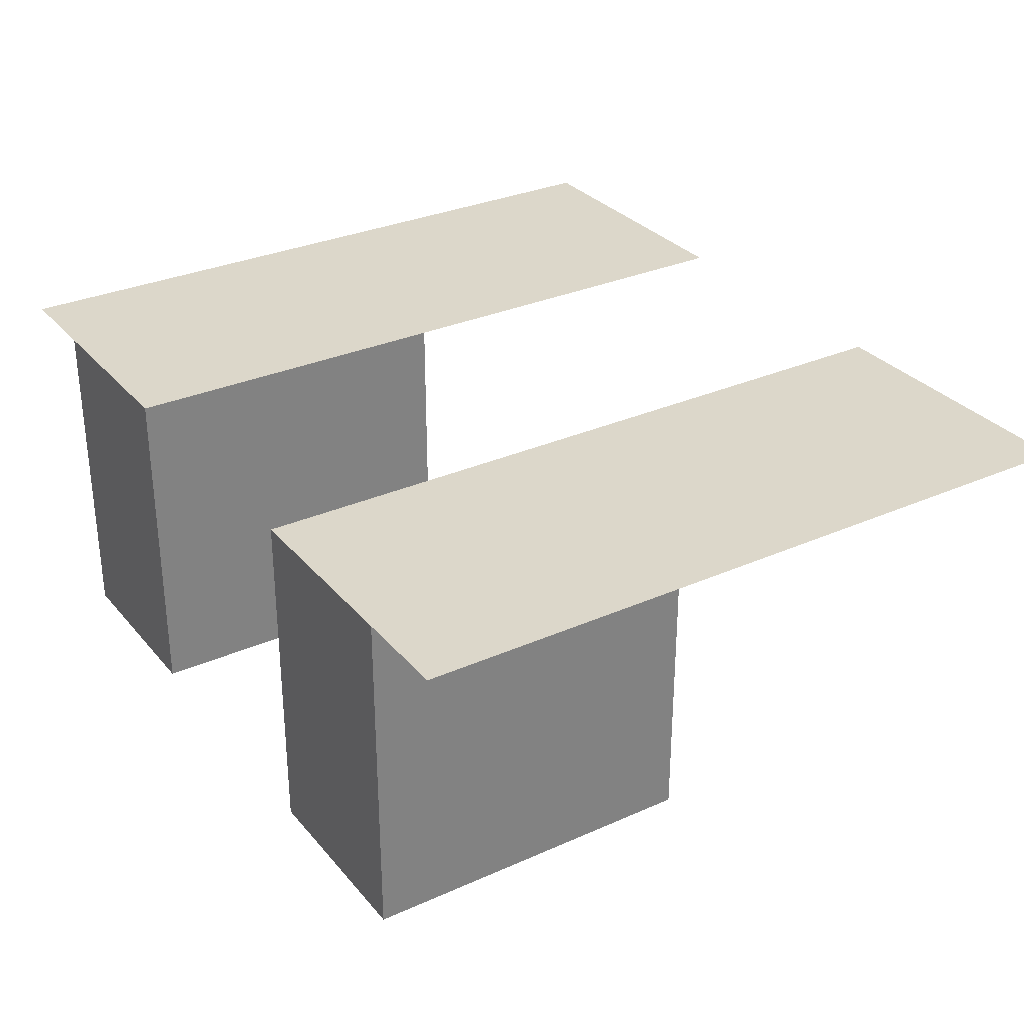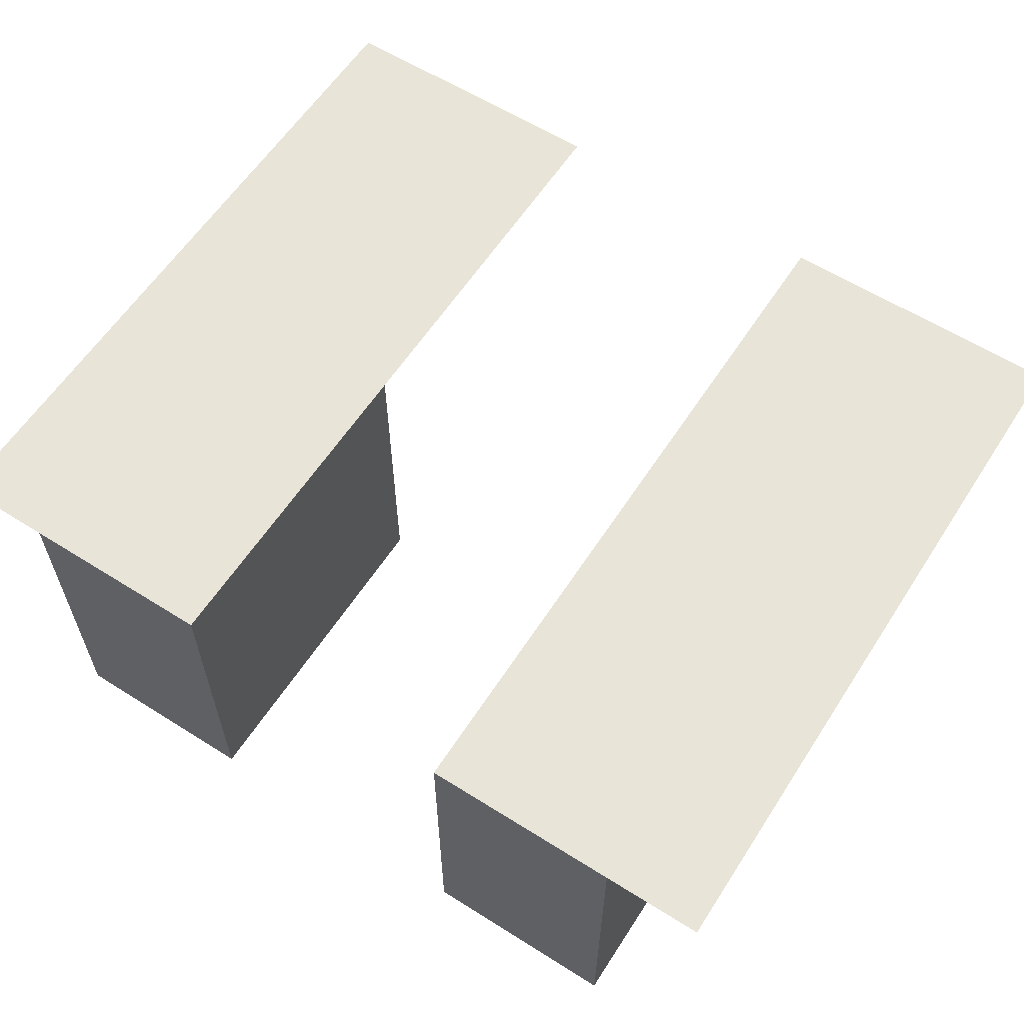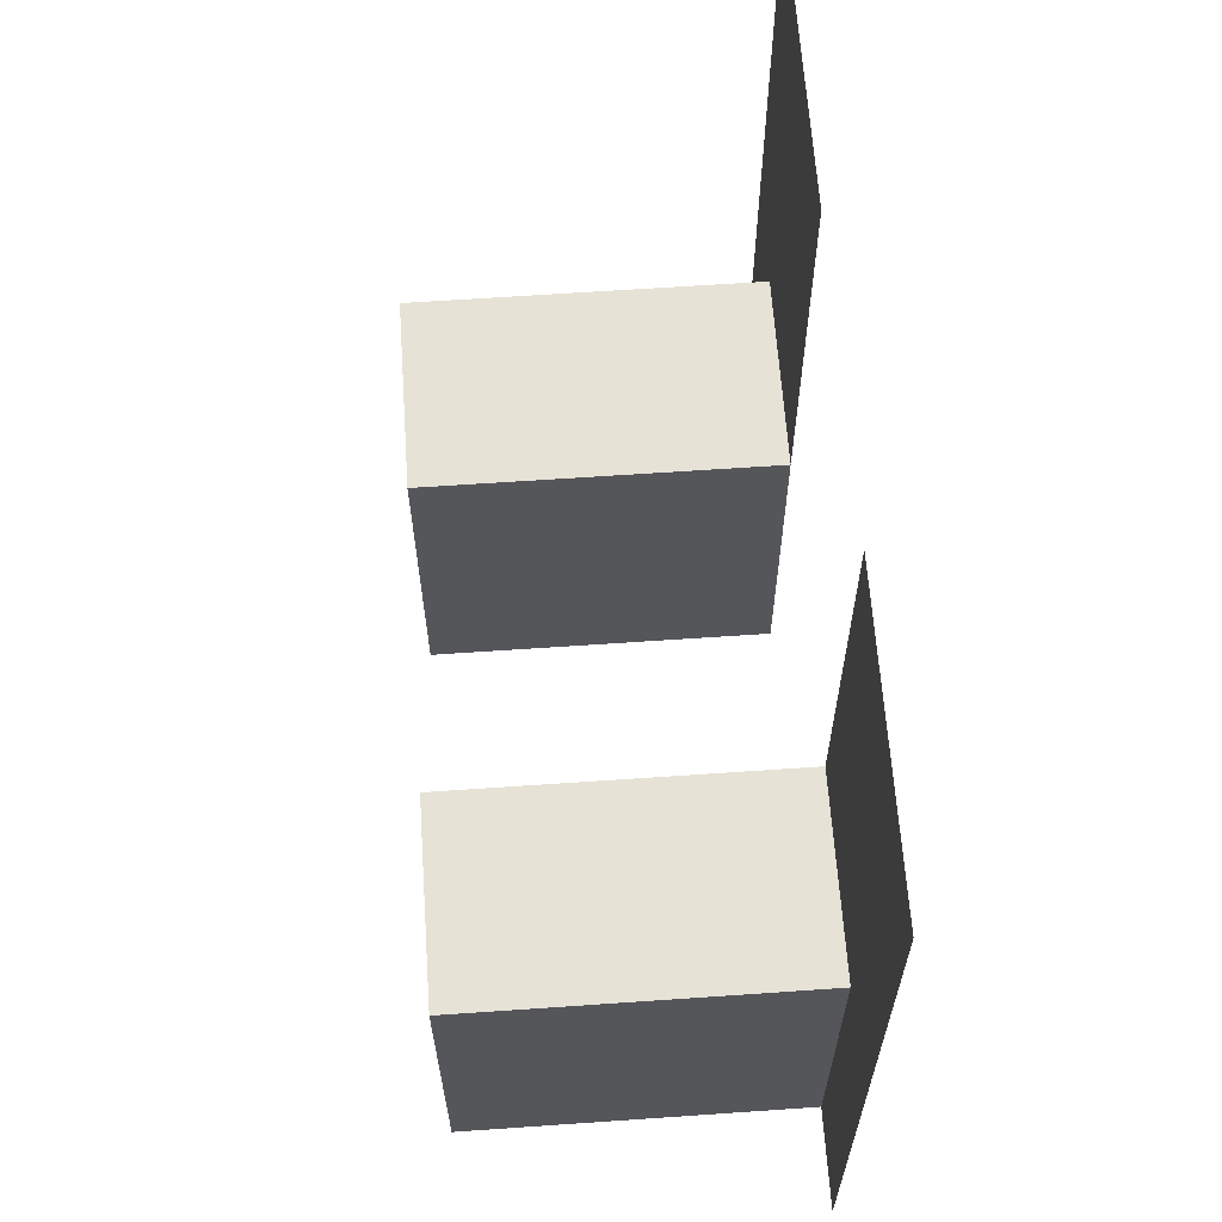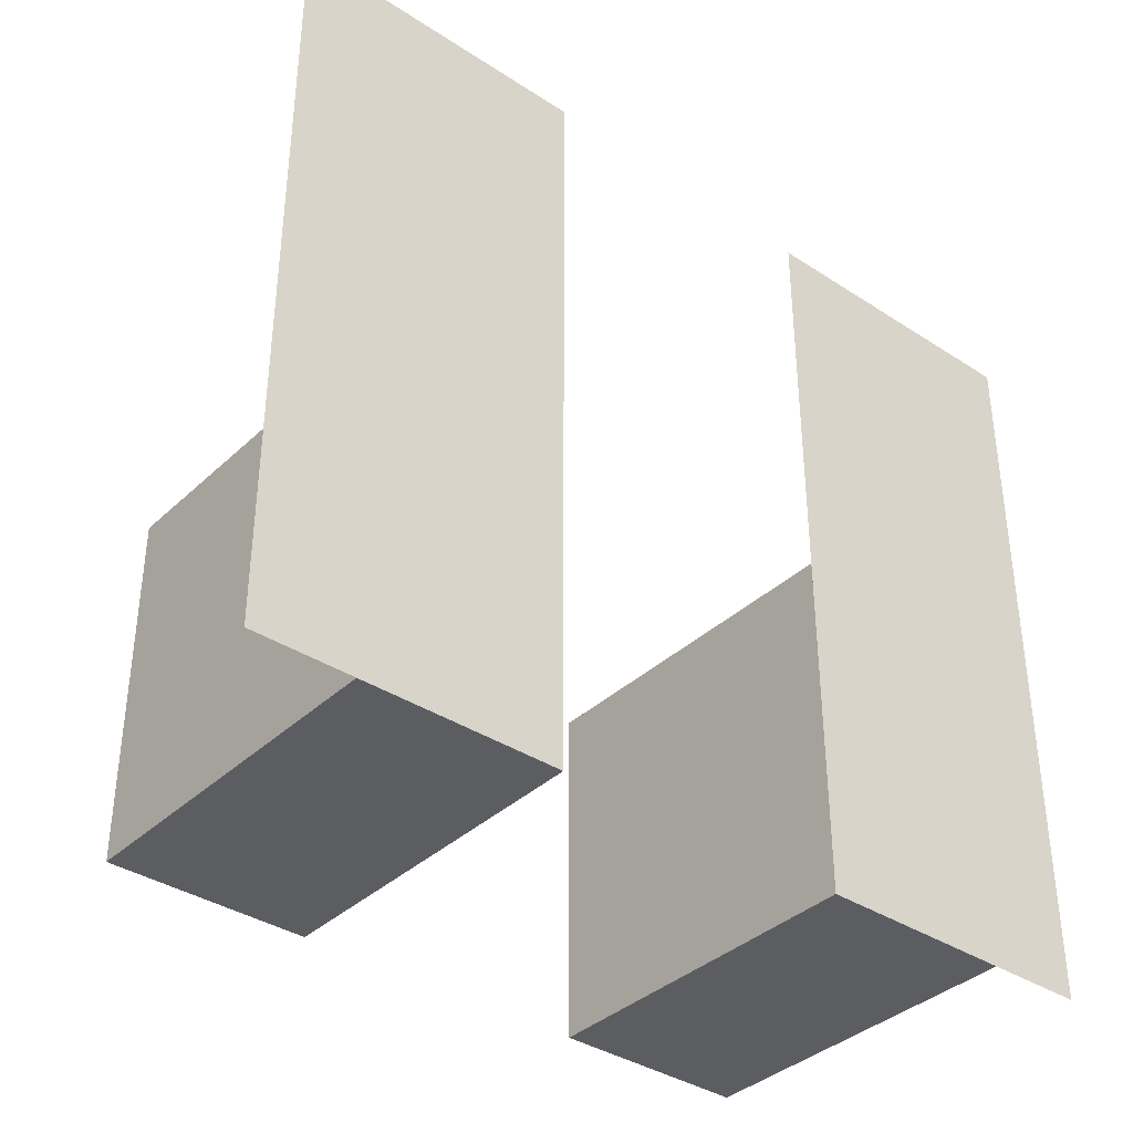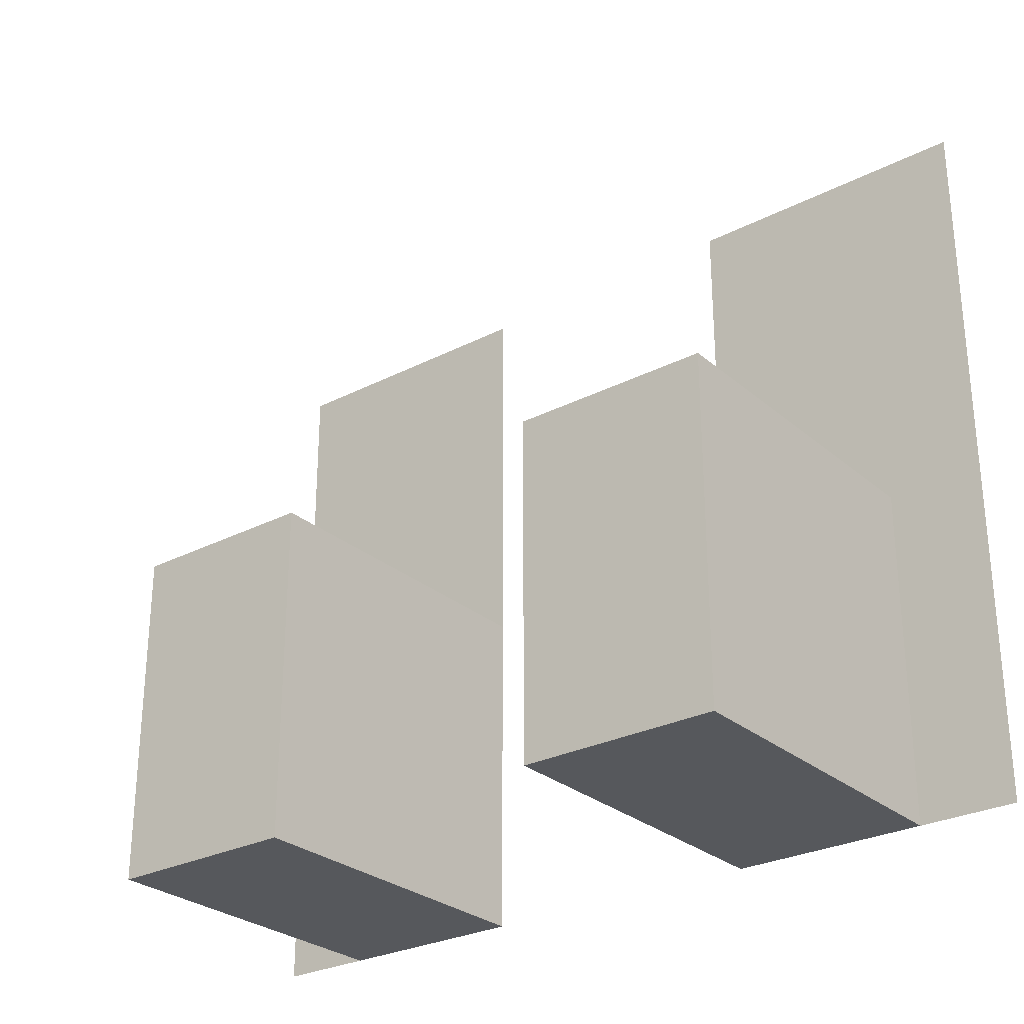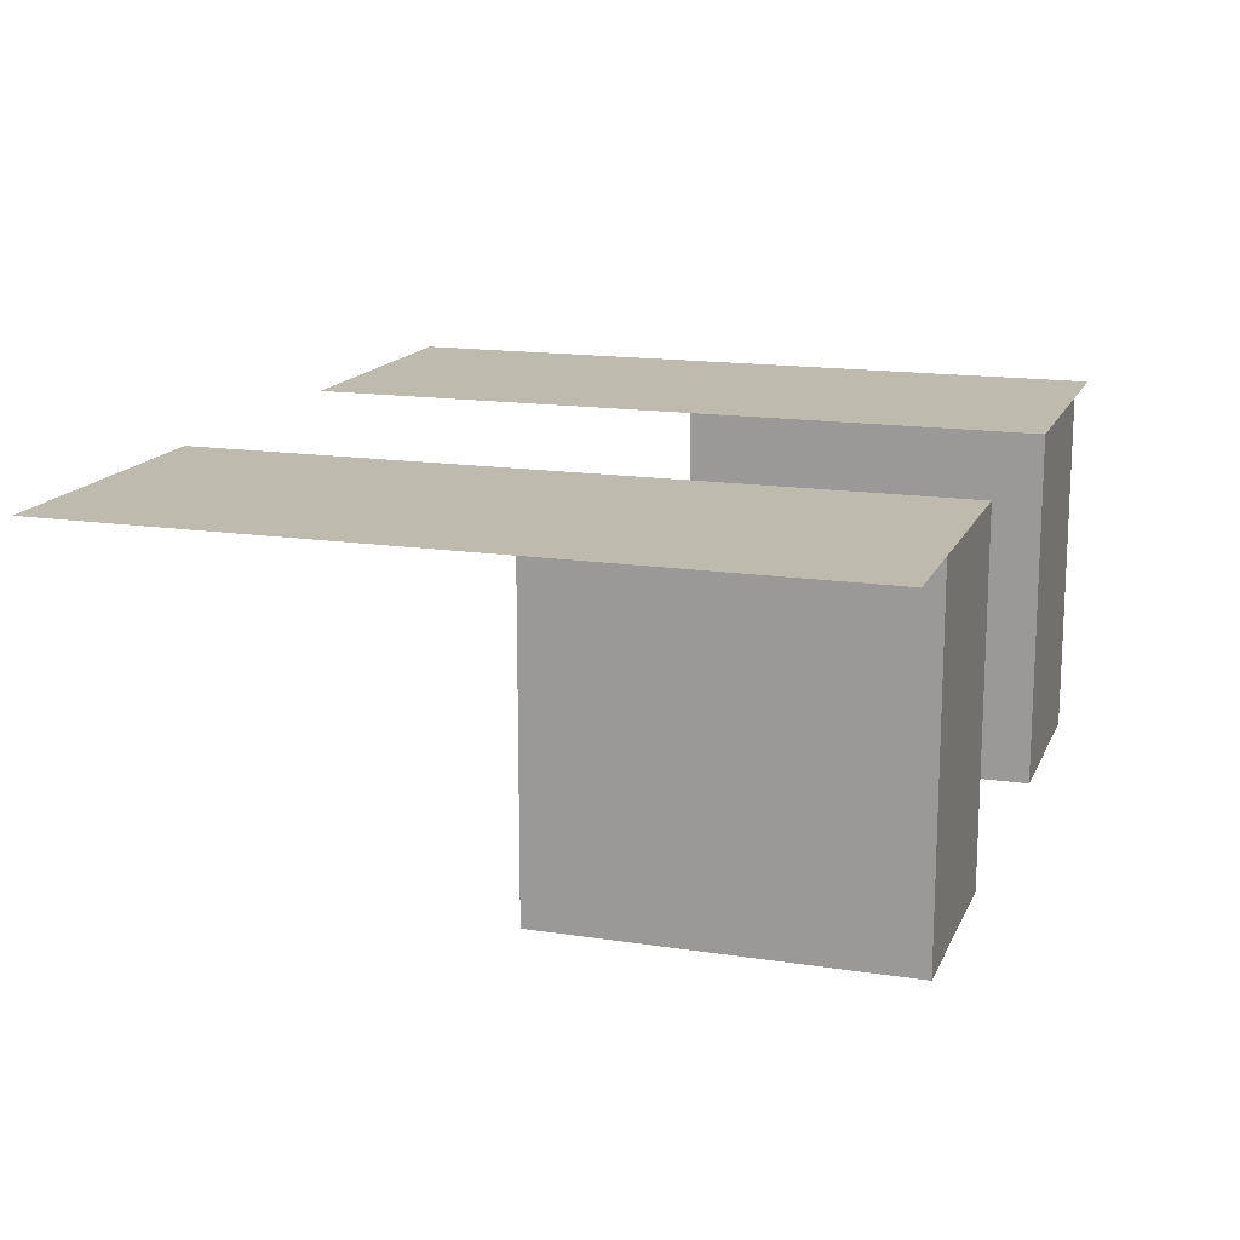
<metadata>
{"format":"obj","ext":"obj","renderer":"f3d","projection":"perspective","resolution":1024,"background":"white","views":[{"elev":30.7,"azim":-122.6,"up":"+Y"},{"elev":60.2,"azim":-147.2,"up":"+Y"},{"elev":63.4,"azim":86.0,"up":"+Z"},{"elev":-37.1,"azim":140.0,"up":"+Z"},{"elev":-28.0,"azim":38.0,"up":"+Z"},{"elev":15.5,"azim":107.9,"up":"+Y"}]}
</metadata>
<code>
o leg.002
v 0.1875 -0.4468 -0.25
v 0.4375 -0.4468 -0.25
v 0.4375 -0.00934 -0.25
v 0.1875 -0.00934 -0.25
v 0.5625 -0.00934 -0.25
v 0.1875 -0.4468 0.1875
v 0.4375 -0.4468 0.1875
v 0.1875 -0.00934 0.1875
v 0.4375 -0.00934 0.1875
v 0.1875 -0.00934 0.6875
v 0.5625 -0.00934 0.6875
v 0.1875 -0.00934 -0.25
v 0.5625 -0.00934 -0.25
v 0.1875 -0.00934 0.6875
v 0.5625 -0.00934 0.6875
f 1 3 2
f 1 7 6
f 1 8 4
f 2 9 7
f 4 11 10
f 6 9 8
f 15 12 14
f 1 4 3
f 1 2 7
f 1 6 8
f 2 3 9
f 4 5 11
f 6 7 9
f 15 13 12
o leg.003
v -0.1875 -0.4468 -0.25
v -0.4375 -0.4468 -0.25
v -0.4375 -0.00934 -0.25
v -0.1875 -0.00934 -0.25
v -0.5625 -0.00934 -0.25
v -0.1875 -0.4468 0.1875
v -0.4375 -0.4468 0.1875
v -0.1875 -0.00934 0.1875
v -0.4375 -0.00934 0.1875
v -0.1875 -0.00934 0.6875
v -0.5625 -0.00934 0.6875
v -0.1875 -0.00934 -0.25
v -0.5625 -0.00934 -0.25
v -0.1875 -0.00934 0.6875
v -0.5625 -0.00934 0.6875
f 16 18 19
f 16 22 17
f 16 23 21
f 17 24 18
f 19 26 20
f 21 24 22
f 30 27 28
f 16 17 18
f 16 21 22
f 16 19 23
f 17 22 24
f 19 25 26
f 21 23 24
f 30 29 27

</code>
